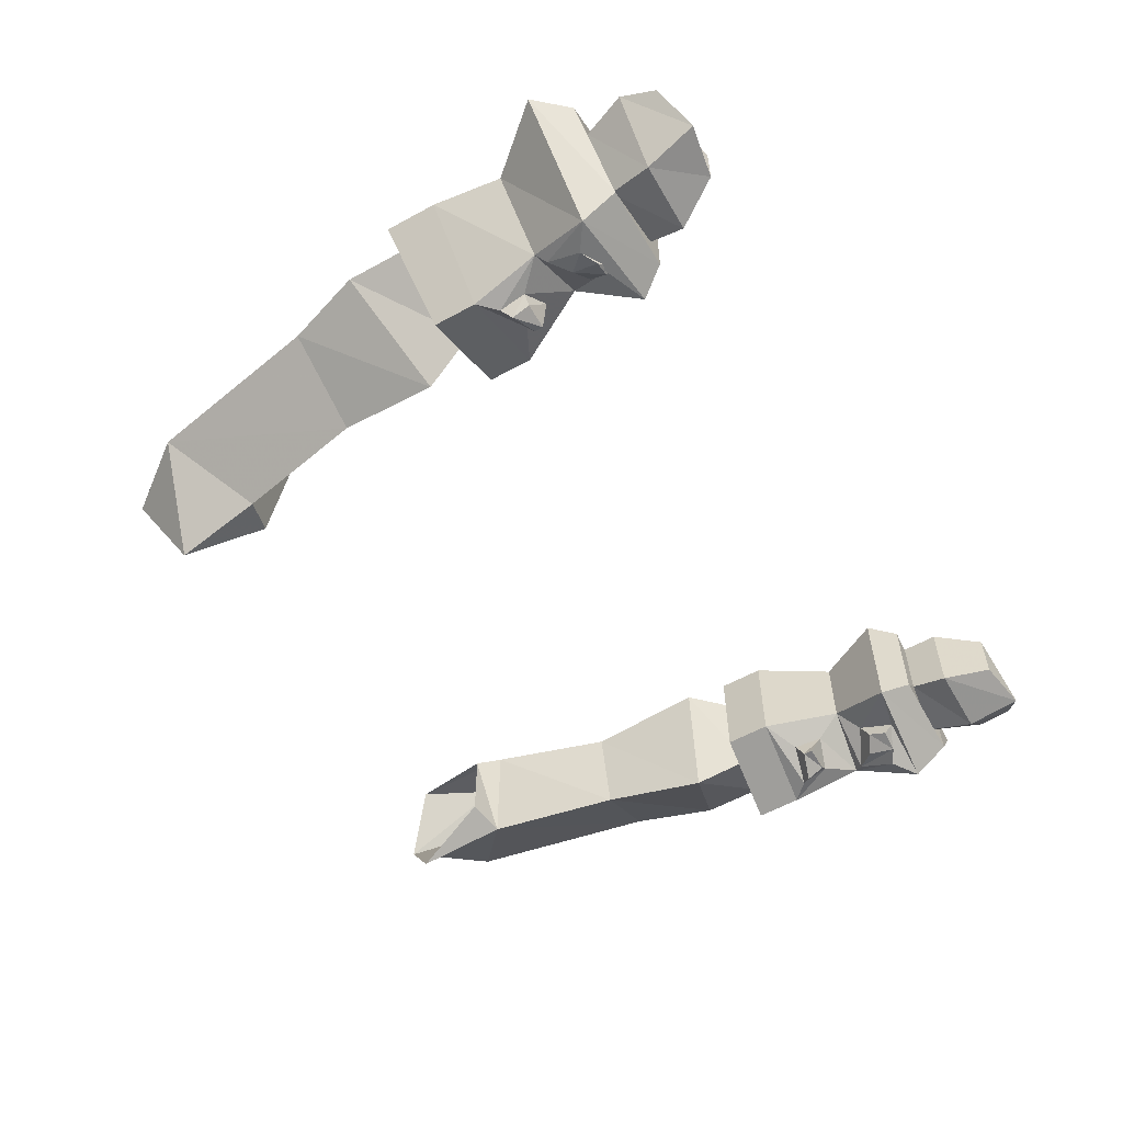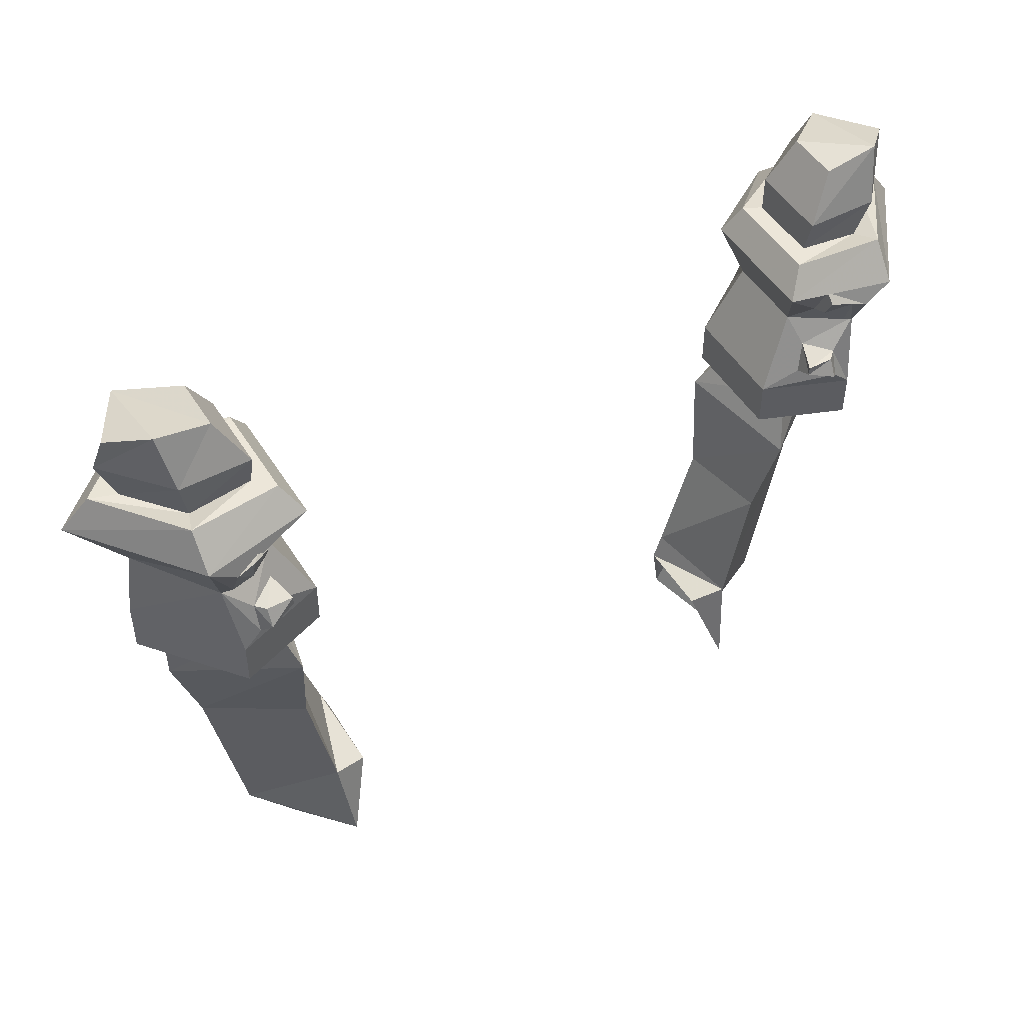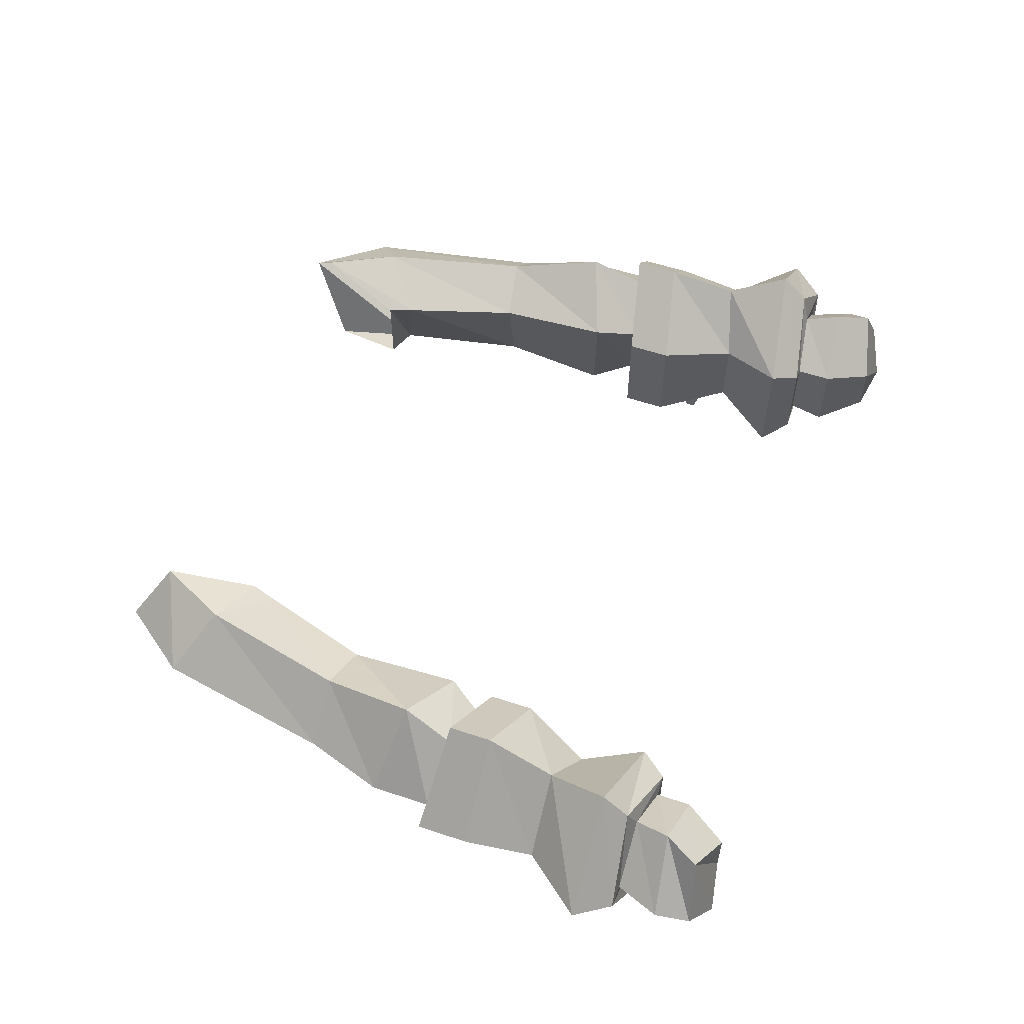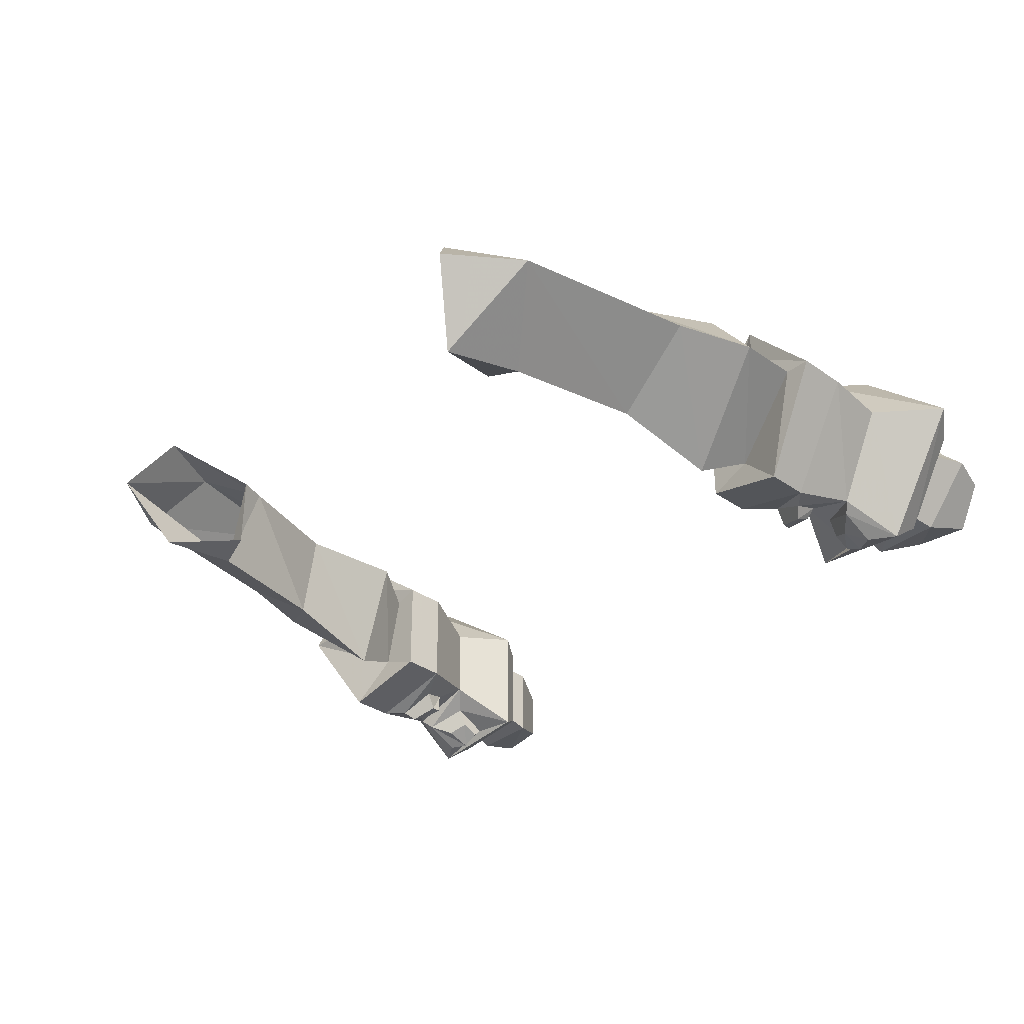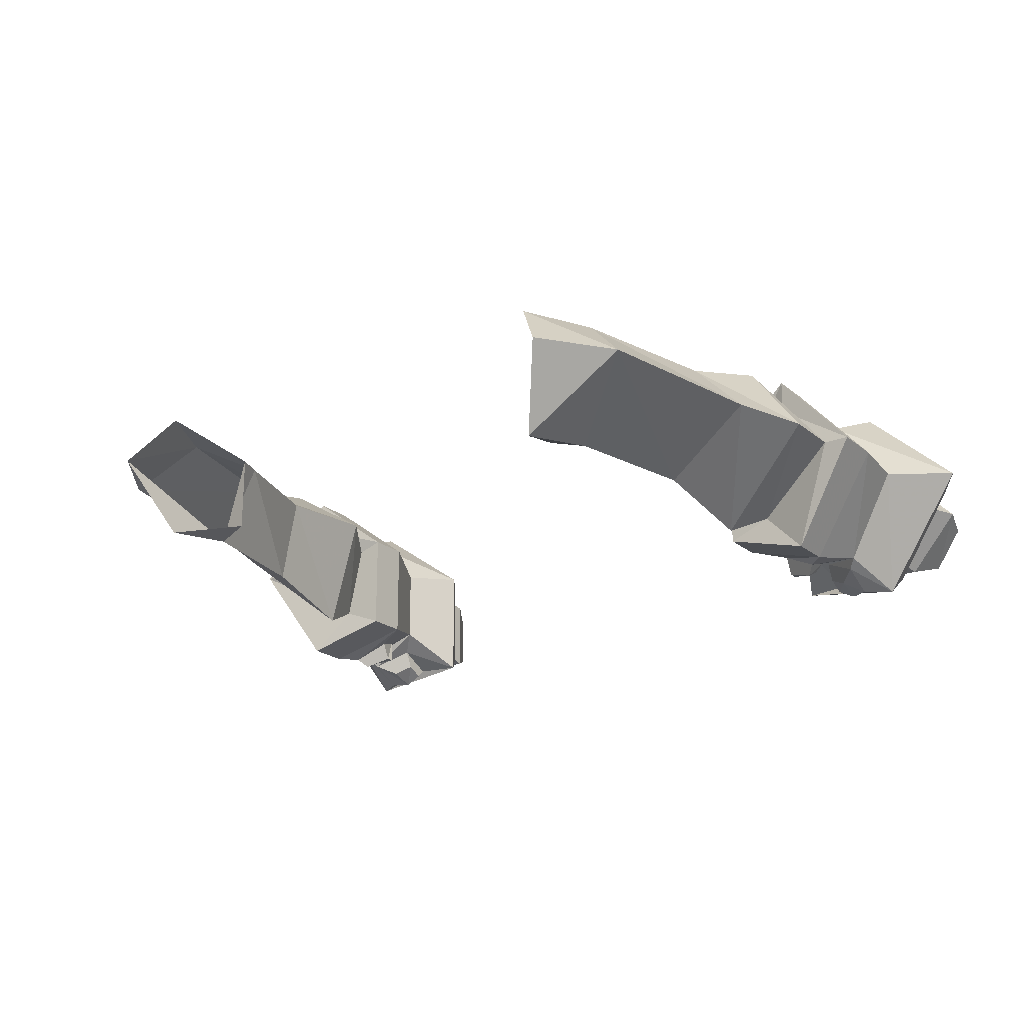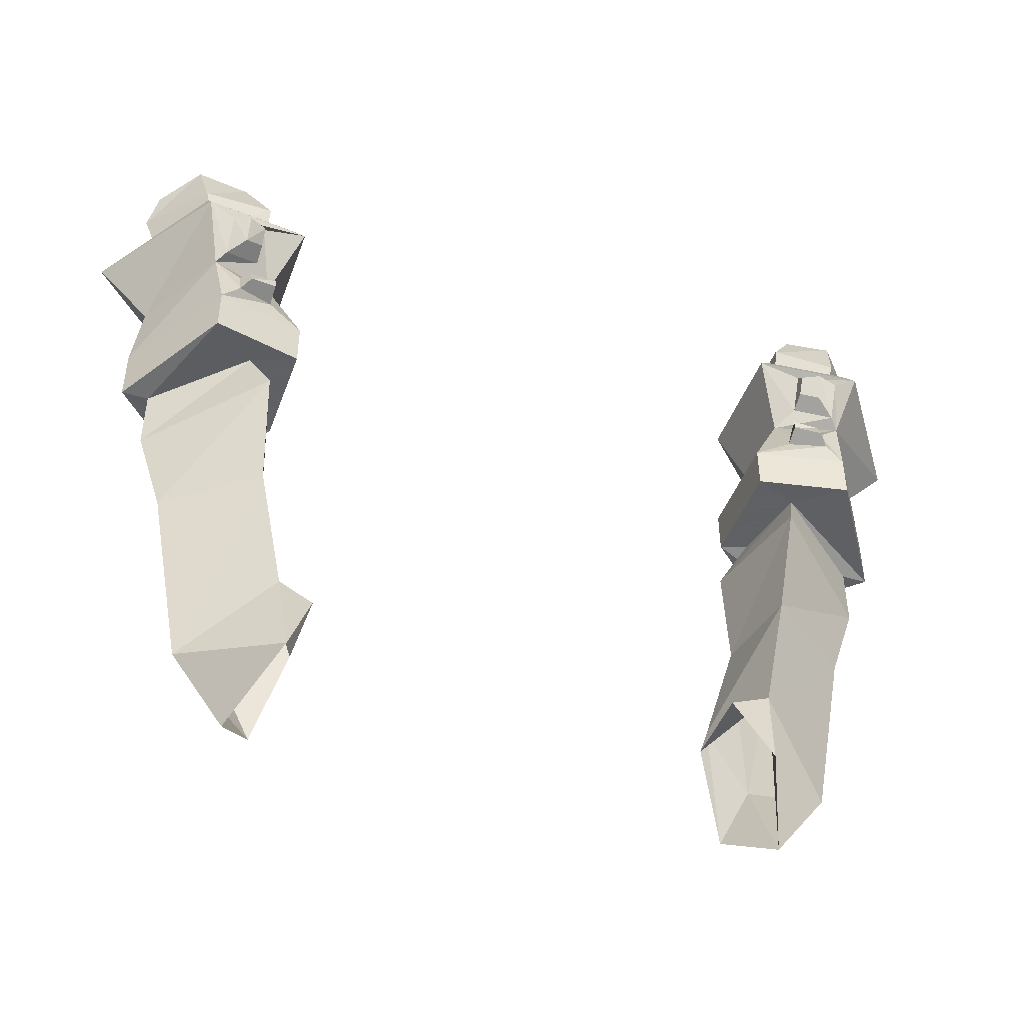
<metadata>
{"format":"obj","ext":"obj","renderer":"f3d","projection":"perspective","resolution":1024,"background":"white","views":[{"elev":-57.9,"azim":119.7,"up":"+Z"},{"elev":48.8,"azim":149.4,"up":"+Y"},{"elev":56.8,"azim":109.2,"up":"+Z"},{"elev":-34.1,"azim":46.6,"up":"+Z"},{"elev":-20.9,"azim":34.9,"up":"+Z"},{"elev":-45.3,"azim":160.4,"up":"+Y"}]}
</metadata>
<code>
v 0.2891 -1.156 0
v 0.2422 -1.219 0
v 0.2109 -1.18 -0.07031
v 0.2188 -1.102 -0.05469
v 0.2422 -0.9844 -0.05469
v 0.3203 -0.9922 0
v 0.2422 -1.125 0.04688
v 0.2109 -1.188 0.04688
v 0.1875 -1.109 -0.04688
v 0.1953 -1.086 0.02344
v 0.2266 -0.9844 0.02344
v 0.2266 -0.8828 0.03125
v 0.25 -0.8906 -0.07812
v 0.3438 -0.9219 0
v 0.2734 -0.9922 0.04688
v 0.1875 -1.109 0.02344
v 0.2891 -0.9062 0.07031
v 0.2969 -0.8594 0.04688
v 0.25 -0.8438 0.01562
v 0.2656 -0.8438 -0.05469
v 0.3438 -0.8672 0
v 0.3672 -0.8672 0
v 0.2969 -0.8594 0.07812
v 0.2266 -0.8438 0.02344
v 0.2266 -0.8438 -0.07031
v 0.3047 -0.8516 -0.09375
v 0.3047 -0.8125 -0.09375
v 0.3672 -0.8203 0
v 0.2969 -0.8203 0.07812
v 0.2266 -0.8047 0.02344
v 0.2266 -0.8047 -0.07031
v 0.2578 -0.7891 -0.07812
v 0.2891 -0.7969 -0.09375
v 0.3125 -0.75 -0.07812
v 0.3594 -0.7578 0
v 0.3047 -0.7578 0.0625
v 0.2578 -0.7422 0.01562
v 0.2578 -0.7422 -0.05469
v 0.2656 -0.7656 -0.07031
v 0.2578 -0.7734 -0.09375
v 0.2578 -0.7812 -0.09375
v 0.2812 -0.7891 -0.1016
v 0.2891 -0.7734 -0.08594
v 0.2734 -0.7266 -0.07031
v 0.3047 -0.7422 -0.08594
v 0.3281 -0.6953 -0.1016
v 0.4062 -0.7031 0.007812
v 0.3203 -0.7031 0.08594
v 0.2344 -0.6875 0.02344
v 0.2344 -0.6875 -0.08594
v 0.2734 -0.6953 -0.08594
v 0.2734 -0.7031 -0.09375
v 0.2734 -0.7188 -0.08594
v 0.2891 -0.7266 -0.09375
v 0.3047 -0.7109 -0.1016
v 0.25 -0.6641 -0.07031
v 0.3281 -0.6641 -0.07812
v 0.3828 -0.6719 0
v 0.3203 -0.6797 0.0625
v 0.25 -0.6641 0.01562
v 0.2656 -0.6641 0.007812
v 0.2656 -0.6641 -0.05469
v 0.3203 -0.6719 -0.05469
v 0.3594 -0.6719 -0.007812
v 0.3125 -0.6719 0.03906
v 0.3203 -0.6406 0.04688
v 0.2656 -0.6328 0.007812
v 0.2656 -0.6328 -0.0625
v 0.3281 -0.6328 -0.0625
v 0.375 -0.6328 -0.007812
v 0.3672 -0.6016 -0.01562
v 0.3359 -0.6094 0.03906
v 0.2891 -0.5938 0
v 0.2891 -0.5938 -0.04688
v 0.3359 -0.5859 -0.04688
v 0.2891 -0.7031 -0.1016
v 0.2812 -0.7734 -0.09375
v -0.2422 -1.219 0
v -0.2891 -1.156 0
v -0.2188 -1.102 -0.05469
v -0.2109 -1.18 -0.07031
v -0.1875 -1.109 -0.04688
v -0.1875 -1.109 0.02344
v -0.1953 -1.086 0.02344
v -0.2109 -1.188 0.04688
v -0.2422 -1.125 0.04688
v -0.2734 -0.9922 0.04688
v -0.3203 -0.9922 0
v -0.2422 -0.9844 -0.05469
v -0.2266 -0.9844 0.02344
v -0.2266 -0.8828 0.03125
v -0.2891 -0.9062 0.07031
v -0.3438 -0.9219 0
v -0.25 -0.8906 -0.07812
v -0.2656 -0.8438 -0.05469
v -0.25 -0.8438 0.01562
v -0.2969 -0.8594 0.04688
v -0.3438 -0.8672 0
v -0.3672 -0.8672 0
v -0.3047 -0.8516 -0.09375
v -0.2266 -0.8438 -0.07031
v -0.2266 -0.8438 0.02344
v -0.2969 -0.8594 0.07812
v -0.2969 -0.8203 0.07812
v -0.3672 -0.8203 0
v -0.3047 -0.8125 -0.09375
v -0.2266 -0.8047 -0.07031
v -0.2266 -0.8047 0.02344
v -0.2578 -0.7422 0.01562
v -0.3047 -0.7578 0.0625
v -0.3594 -0.7578 0
v -0.3125 -0.75 -0.07812
v -0.2891 -0.7734 -0.08594
v -0.2891 -0.7969 -0.09375
v -0.2578 -0.7891 -0.07812
v -0.2578 -0.7422 -0.05469
v -0.2344 -0.6875 -0.08594
v -0.2344 -0.6875 0.02344
v -0.3203 -0.7031 0.08594
v -0.4062 -0.7031 0.007812
v -0.3281 -0.6953 -0.1016
v -0.3047 -0.7109 -0.1016
v -0.3047 -0.7422 -0.08594
v -0.2656 -0.7656 -0.07031
v -0.2578 -0.7734 -0.09375
v -0.2812 -0.7734 -0.09375
v -0.2812 -0.7891 -0.1016
v -0.2578 -0.7812 -0.09375
v -0.3828 -0.6719 0
v -0.3281 -0.6641 -0.07812
v -0.2734 -0.6953 -0.08594
v -0.2734 -0.7031 -0.09375
v -0.2891 -0.7031 -0.1016
v -0.2891 -0.7266 -0.09375
v -0.2734 -0.7266 -0.07031
v -0.2734 -0.7188 -0.08594
v -0.3203 -0.6797 0.0625
v -0.3125 -0.6719 0.03906
v -0.3594 -0.6719 -0.007812
v -0.3203 -0.6719 -0.05469
v -0.25 -0.6641 -0.07031
v -0.25 -0.6641 0.01562
v -0.2656 -0.6641 0.007812
v -0.2656 -0.6328 0.007812
v -0.3203 -0.6406 0.04688
v -0.375 -0.6328 -0.007812
v -0.3281 -0.6328 -0.0625
v -0.2656 -0.6641 -0.05469
v -0.2656 -0.6328 -0.0625
v -0.2891 -0.5938 -0.04688
v -0.2891 -0.5938 0
v -0.3359 -0.6094 0.03906
v -0.3672 -0.6016 -0.01562
v -0.3359 -0.5859 -0.04688
f 1 2 3
f 1 3 4
f 1 4 5
f 1 5 6
f 1 6 7
f 1 7 8
f 1 8 2
f 3 9 4
f 4 9 10
f 4 10 11
f 4 11 5
f 5 11 12
f 5 12 13
f 5 13 6
f 6 13 14
f 6 14 15
f 6 15 7
f 7 15 10
f 7 10 16
f 7 16 8
f 9 16 10
f 10 15 11
f 11 15 17
f 11 17 12
f 12 17 18
f 12 18 19
f 12 19 13
f 13 19 20
f 13 20 14
f 14 20 21
f 14 21 17
f 14 17 15
f 17 21 18
f 78 79 80
f 78 80 81
f 81 80 82
f 82 80 83
f 83 80 84
f 83 84 85
f 85 84 86
f 85 86 78
f 78 86 79
f 79 86 87
f 79 87 88
f 79 88 80
f 80 88 89
f 80 89 84
f 84 89 90
f 84 90 86
f 86 90 87
f 87 90 91
f 87 91 92
f 87 92 88
f 88 92 93
f 88 93 89
f 89 93 94
f 89 94 90
f 90 94 91
f 91 94 95
f 91 95 96
f 91 96 92
f 92 96 97
f 92 97 93
f 93 97 98
f 93 98 94
f 94 98 95
f 18 21 22
f 18 22 23
f 18 23 19
f 19 23 24
f 19 24 20
f 20 24 25
f 20 25 26
f 20 26 21
f 21 26 22
f 22 26 27
f 22 27 28
f 22 28 23
f 23 28 29
f 23 29 24
f 24 29 30
f 24 30 25
f 25 30 31
f 25 31 26
f 26 31 27
f 27 31 32
f 27 32 33
f 27 33 34
f 27 34 28
f 28 34 35
f 28 35 29
f 29 35 36
f 29 36 30
f 30 36 37
f 30 37 31
f 31 37 38
f 31 38 39
f 31 39 32
f 33 43 34
f 34 43 38
f 34 38 44
f 34 44 45
f 34 45 46
f 34 46 35
f 35 46 47
f 35 47 36
f 36 47 48
f 36 48 37
f 37 48 49
f 37 49 38
f 38 49 50
f 38 50 51
f 38 51 44
f 45 55 46
f 46 55 50
f 46 50 56
f 46 56 57
f 46 57 47
f 47 57 58
f 47 58 48
f 48 58 59
f 48 59 49
f 49 59 60
f 49 60 50
f 50 60 56
f 56 60 61
f 56 61 62
f 56 62 57
f 57 62 63
f 57 63 58
f 58 63 64
f 58 64 59
f 59 64 65
f 59 65 60
f 60 65 61
f 61 65 66
f 61 66 67
f 61 67 62
f 62 67 68
f 62 68 63
f 63 68 69
f 63 69 64
f 64 69 70
f 64 70 65
f 65 70 66
f 66 70 71
f 66 71 72
f 66 72 67
f 67 72 73
f 67 73 68
f 68 73 74
f 68 74 69
f 69 74 75
f 69 75 70
f 70 75 71
f 71 75 72
f 72 75 74
f 72 74 73
f 50 55 51
f 38 43 39
f 95 98 99
f 95 99 100
f 95 100 101
f 95 101 96
f 96 101 102
f 96 102 97
f 97 102 103
f 97 103 98
f 98 103 99
f 99 103 104
f 99 104 105
f 99 105 100
f 100 105 106
f 100 106 101
f 101 106 107
f 101 107 102
f 102 107 108
f 102 108 103
f 103 108 104
f 104 108 109
f 104 109 110
f 104 110 105
f 105 110 111
f 105 111 106
f 106 111 112
f 106 112 113
f 106 113 114
f 106 114 107
f 107 114 115
f 107 115 116
f 107 116 108
f 108 116 109
f 109 116 117
f 109 117 118
f 109 118 110
f 110 118 119
f 110 119 111
f 111 119 120
f 111 120 112
f 112 120 121
f 112 121 122
f 112 122 123
f 112 123 116
f 112 116 124
f 112 124 113
f 115 124 116
f 121 120 129
f 121 129 130
f 121 130 117
f 121 117 131
f 121 131 122
f 123 135 116
f 116 135 117
f 117 135 131
f 120 119 137
f 120 137 129
f 129 137 138
f 129 138 139
f 129 139 130
f 130 139 140
f 130 140 141
f 130 141 117
f 117 141 118
f 118 141 142
f 118 142 119
f 119 142 137
f 137 142 143
f 137 143 138
f 138 143 144
f 138 144 145
f 138 145 139
f 139 145 146
f 139 146 140
f 140 146 147
f 140 147 148
f 140 148 141
f 141 148 142
f 142 148 143
f 143 148 149
f 143 149 144
f 144 149 150
f 144 150 151
f 144 151 145
f 145 151 152
f 145 152 146
f 146 152 153
f 146 153 147
f 147 153 154
f 147 154 149
f 147 149 148
f 149 154 150
f 150 154 151
f 151 154 152
f 152 154 153
f 32 39 40
f 32 40 41
f 32 41 33
f 33 41 42
f 33 42 43
f 44 51 52
f 44 52 53
f 44 53 45
f 45 53 54
f 45 54 55
f 51 55 76
f 51 76 52
f 55 54 76
f 39 43 77
f 39 77 40
f 43 42 77
f 113 124 125
f 113 125 126
f 113 126 114
f 114 126 127
f 114 127 115
f 115 127 128
f 115 128 124
f 122 131 132
f 122 132 133
f 122 133 123
f 123 133 134
f 123 134 135
f 131 135 136
f 131 136 132
f 134 136 135
f 128 125 124
f 52 76 54
f 52 54 53
f 40 77 42
f 40 42 41
f 132 136 133
f 133 136 134
f 128 127 126
f 128 126 125

</code>
